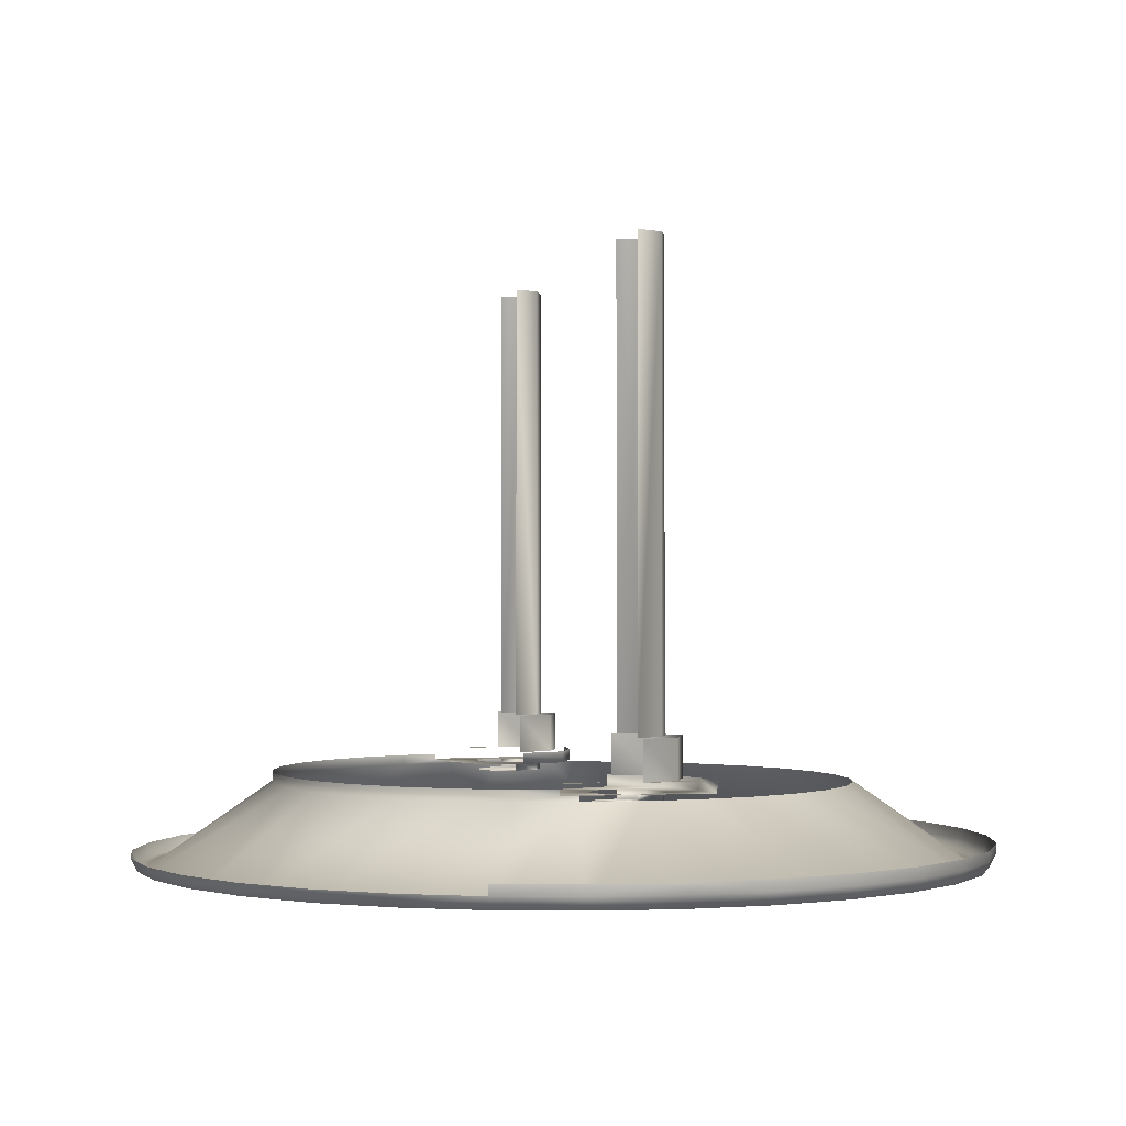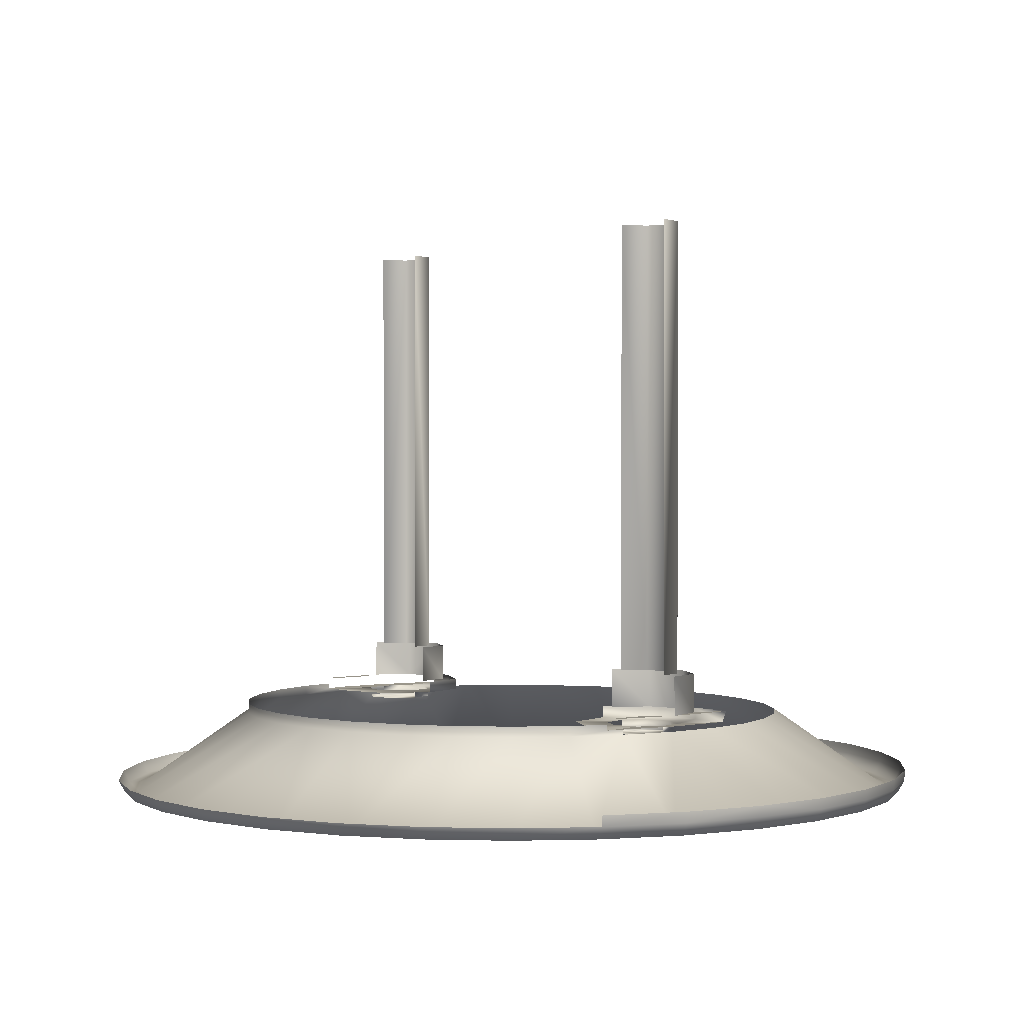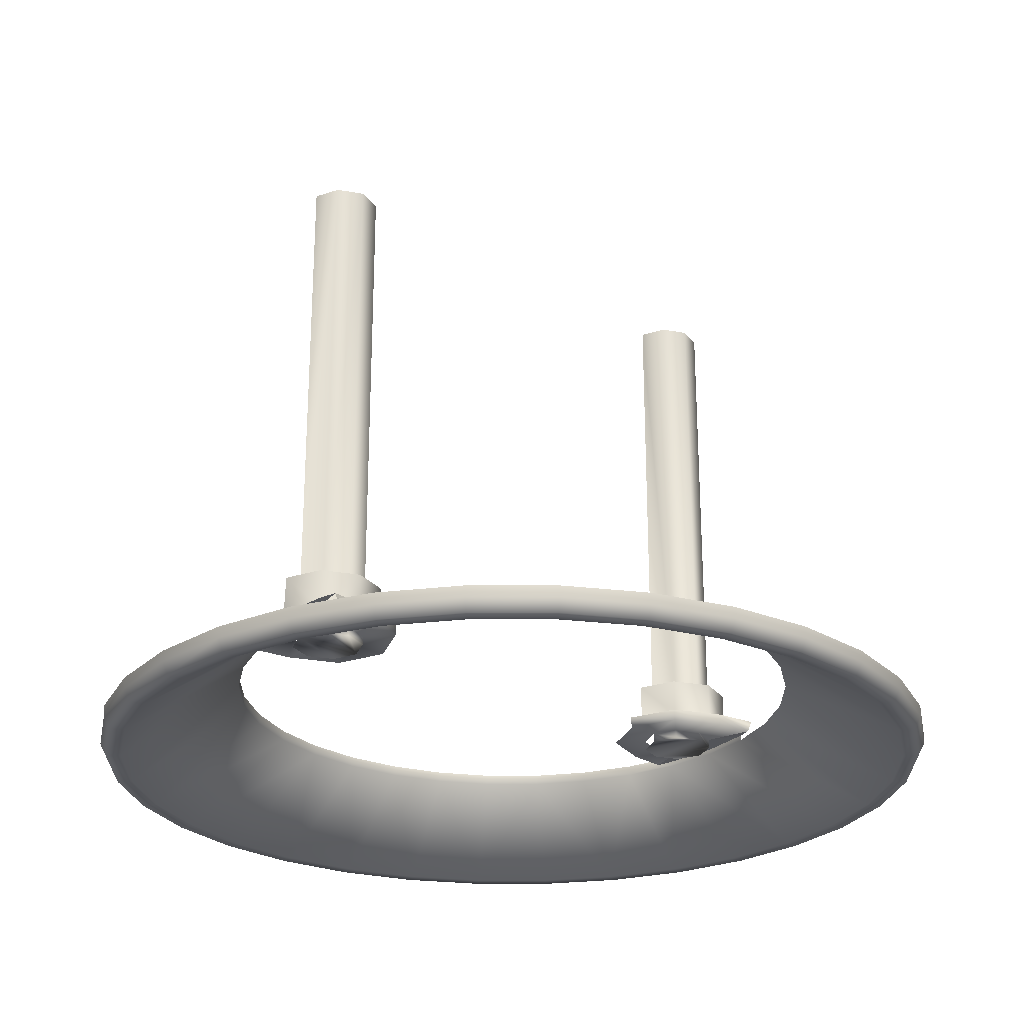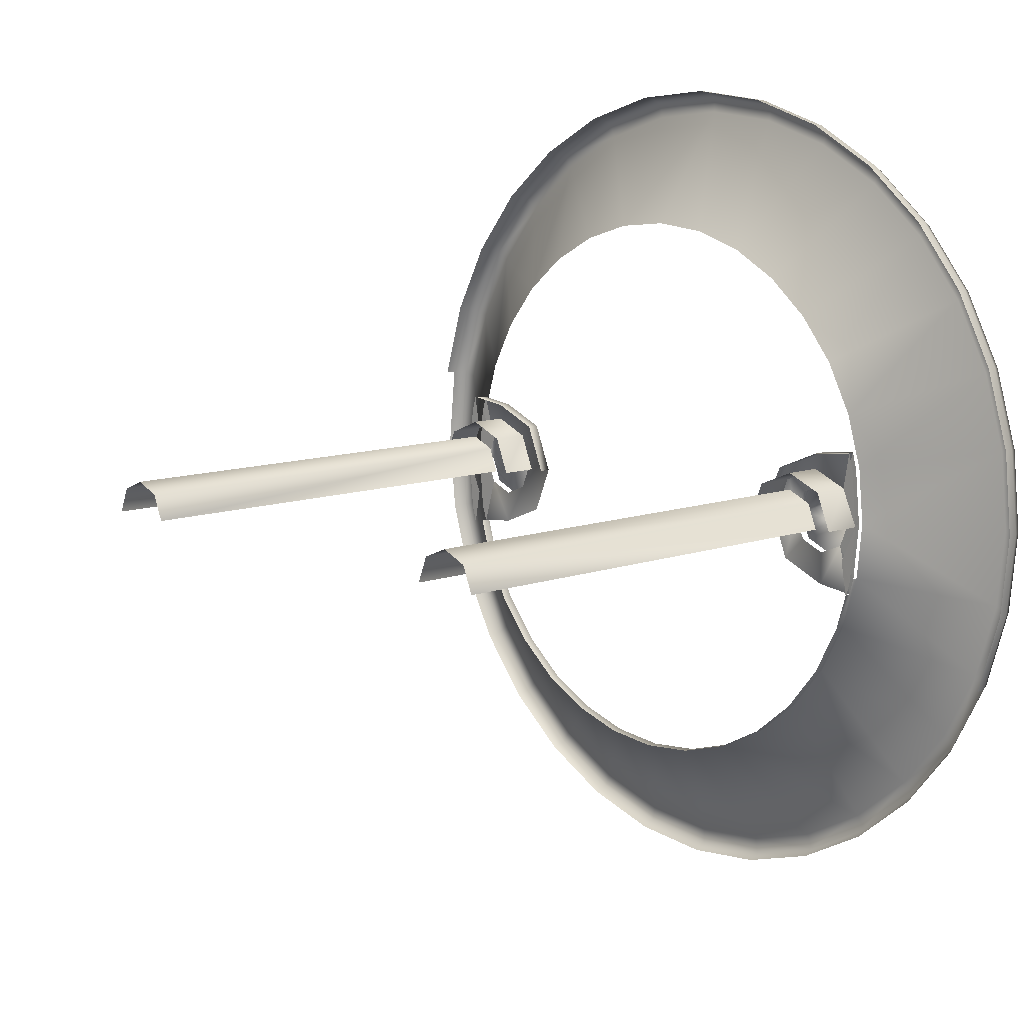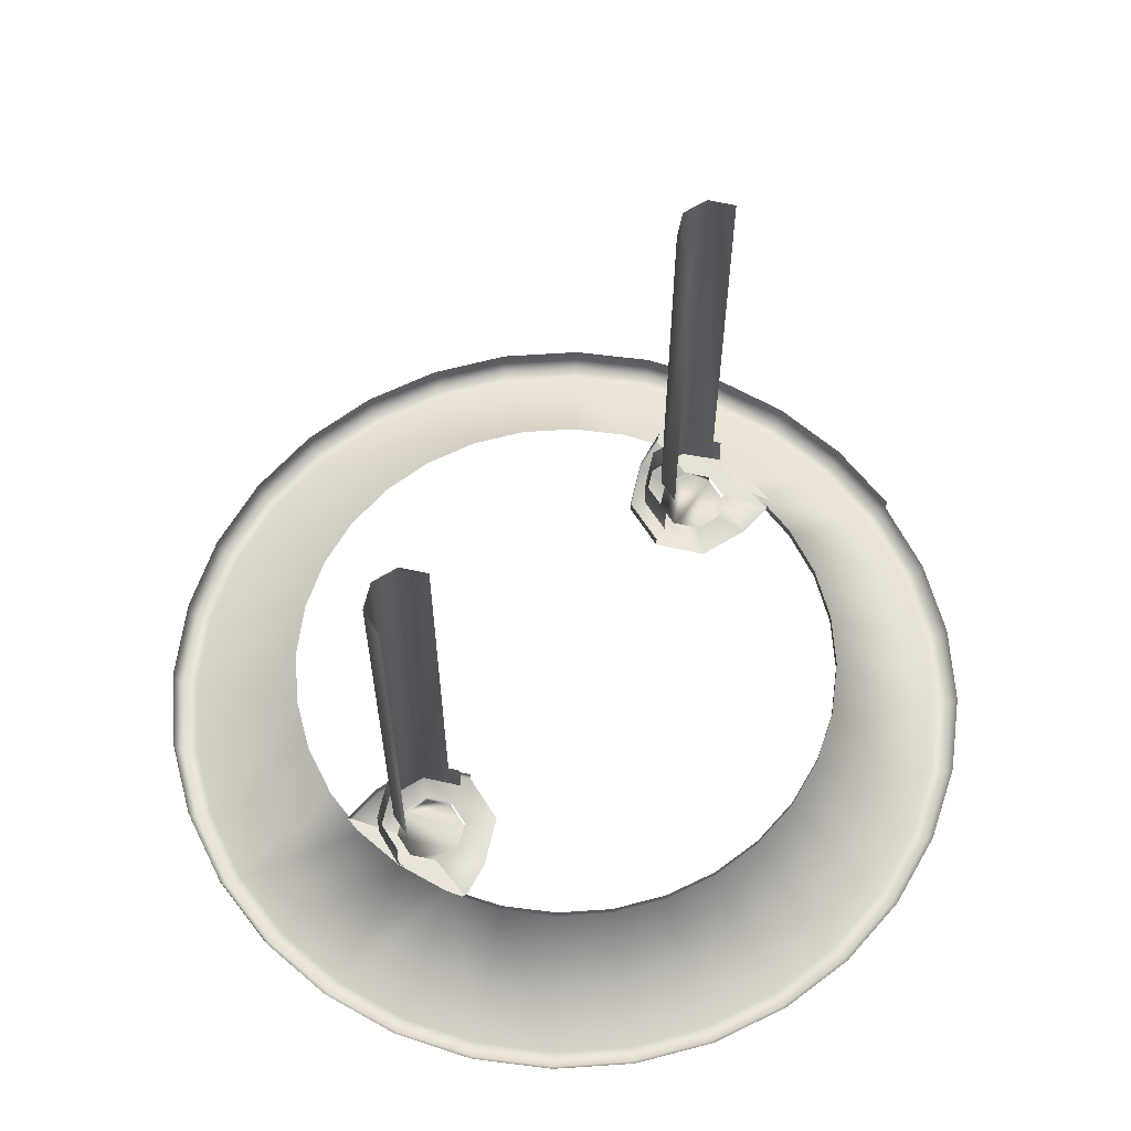
<metadata>
{"format":"obj","ext":"obj","renderer":"f3d","projection":"perspective","resolution":1024,"background":"white","views":[{"elev":-0.8,"azim":75.8,"up":"+Z"},{"elev":0.9,"azim":56.2,"up":"+Z"},{"elev":-25.4,"azim":140.6,"up":"+Z"},{"elev":10.4,"azim":47.8,"up":"+Y"},{"elev":62.0,"azim":-54.5,"up":"+Z"}]}
</metadata>
<code>
o BM_Bumper_Ring_004
v 10.75 54.04 -66.86
v 21.08 50.9 -66.86
v 21.4 51.66 -65.23
v 20.31 49.03 -66.86
v 10.91 54.84 -65.23
v 10.35 52.05 -66.86
v 30.61 45.81 -66.86
v 0 55.92 -65.23
v 0 55.1 -66.86
v 0 53.07 -66.86
v 10.93 54.94 -63.82
v 31.07 46.49 -65.23
v 29.49 44.13 -66.86
v 21.44 51.75 -63.82
v -10.75 54.04 -66.86
v 0 56.02 -63.82
v 38.96 38.96 -66.86
v -10.91 54.84 -65.23
v 31.12 46.58 -63.82
v 37.53 37.53 -66.86
v -10.35 52.05 -66.86
v -10.93 54.94 -63.82
v 39.54 39.54 -65.23
v 39.61 39.61 -63.82
v -20.31 49.03 -66.86
v -21.4 51.66 -65.23
v 45.81 30.61 -66.86
v 46.5 31.07 -65.23
v -21.08 50.9 -66.86
v 46.58 31.12 -63.82
v 44.13 29.49 -66.86
v 14.46 34.91 -56.23
v 7.372 37.06 -56.23
v -21.44 51.75 -63.82
v -30.61 45.81 -66.86
v -31.07 46.49 -65.23
v -7.372 37.06 -56.23
v 49.03 20.31 -66.86
v 26.72 26.72 -56.23
v 51.66 21.4 -65.23
v -31.12 46.58 -63.82
v -29.49 44.13 -66.86
v 50.9 21.09 -66.86
v 51.75 21.44 -63.82
v 31.42 20.99 -56.23
v -38.96 38.96 -66.86
v -37.53 37.53 -66.86
v 0 37.79 -56.23
v 20.99 31.42 -56.23
v 54.04 10.75 -66.86
v -14.46 34.91 -56.23
v -39.61 39.61 -63.82
v -39.54 39.54 -65.23
v 54.94 10.93 -63.82
v 52.05 10.35 -66.86
v 34.91 14.46 -56.23
v 54.84 10.91 -65.23
v -45.81 30.61 -66.86
v -46.5 31.07 -65.23
v 53.07 -0 -66.86
v 55.1 -0 -66.86
v -26.72 26.72 -56.23
v 37.06 7.372 -56.23
v -46.58 31.12 -63.82
v -44.13 29.49 -66.86
v -20.99 31.42 -56.23
v 56.02 -0 -63.82
v 55.92 -0 -65.23
v -49.03 20.31 -66.86
v -51.66 21.4 -65.23
v 37.79 -0 -56.23
v 54.04 -10.75 -66.86
v 54.84 -10.91 -65.23
v -50.9 21.09 -66.86
v 52.05 -10.35 -66.86
v -51.75 21.44 -63.82
v -31.42 20.99 -56.23
v 54.94 -10.93 -63.82
v -34.91 14.46 -56.23
v -54.04 10.75 -66.86
v 31.31 8.97 -54.08
v 31.31 8.97 -55.63
v 36.4 9.57 -55.63
v 37.08 9.661 -54.08
v 49.03 -20.31 -66.86
v 34.58 3.274 -55.63
v 37.06 7.372 -55.55
v 36.4 9.57 -55.63
v 34.58 3.274 -55.63
v 51.66 -21.4 -65.23
v 37.08 9.661 -54.08
v 36.2 4.893 -54.08
v 37.7 7.499 -54.07
v -52.05 10.35 -66.86
v -54.94 10.93 -63.82
v 24.97 6.343 -54.08
v 31.31 4.63 -55.63
v 31.31 4.63 -56.79
v 34.58 3.274 -56.79
v 28.03 3.274 -55.63
v 24.97 6.343 -55.63
v 37.06 7.372 -55.55
v 34.58 3.274 -55.63
v 37.79 -0 -55.55
v 50.9 -21.09 -66.86
v -54.84 10.91 -65.23
v 35.94 -0 -56.79
v 28.03 3.274 -56.79
v 26.68 -0 -56.79
v 36.2 4.893 -54.08
v 38.44 -0 -54.07
v 37.7 7.499 -54.07
v 37.06 -7.372 -56.23
v 35.94 -0 -55.63
v 37.79 -0 -55.55
v 34.58 3.274 -55.63
v 35.94 -0 -55.63
v 26.68 -0 -55.63
v 31.31 6.92 -48.96
v 31.31 6.92 -54.08
v 36.2 4.893 -54.08
v -37.06 7.372 -56.23
v 51.75 -21.44 -63.82
v 22.34 -0 -54.08
v 28.03 -3.274 -56.79
v 22.34 -0 -55.63
v 37.79 -0 -55.55
v 35.94 -0 -55.63
v 34.58 -3.274 -55.63
v 31.31 -4.63 -56.79
v 34.58 -3.274 -56.79
v 26.42 4.893 -48.96
v 26.42 4.893 -54.08
v -53.07 -0 -66.86
v 36.2 4.893 -48.96
v 38.44 -0 -54.07
v 38.23 -0 -48.96
v -55.1 -0 -66.86
v 34.58 -3.274 -55.63
v 37.06 -7.372 -55.55
v 37.79 -0 -55.55
v 45.81 -30.61 -66.86
v 24.97 -6.343 -55.63
v 28.03 -3.274 -55.63
v 37.7 -7.499 -54.07
v 38.44 -0 -54.07
v 36.2 -4.893 -54.08
v 24.39 -0 -48.96
v 24.39 -0 -54.08
v 31.31 -8.97 -55.63
v 34.58 -3.274 -55.63
v 31.31 -4.63 -55.63
v 34.91 -14.46 -56.23
v 34.58 -3.274 -55.63
v 36.4 -9.57 -55.63
v 37.06 -7.372 -55.55
v 44.13 -29.49 -66.86
v 37.06 -7.372 -55.55
v 36.4 -9.57 -55.63
v 36.4 -9.57 -55.63
v -55.92 -0 -65.23
v -37.79 -0 -56.23
v 46.5 -31.07 -65.23
v 37.08 -9.661 -54.08
v 37.7 -7.499 -54.07
v 36.2 -4.893 -54.08
v -36.4 9.57 -55.63
v -31.31 8.97 -55.63
v -31.31 8.97 -54.08
v -24.97 6.343 -55.63
v -24.97 6.343 -54.08
v 36.42 -9.547 -54.87
v 34.91 -14.46 -54.87
v -28.03 3.274 -55.63
v -37.08 9.661 -54.08
v -34.58 3.274 -55.63
v -54.04 -10.75 -66.86
v -31.31 4.63 -55.63
v -31.31 4.63 -56.79
v -28.03 3.274 -56.79
v -37.06 7.372 -55.55
v -34.58 3.274 -55.63
v -36.4 9.57 -55.63
v -26.68 -0 -56.79
v 37.53 -37.53 -66.86
v -34.58 3.274 -56.79
v -22.34 -0 -54.08
v -26.68 -0 -55.63
v -54.84 -10.91 -65.23
v -22.34 -0 -55.63
v 31.42 -20.99 -56.23
v 38.96 -38.96 -66.86
v -37.06 7.372 -55.55
v -37.08 9.661 -54.08
v -37.7 7.499 -54.07
v -36.2 4.893 -54.08
v -52.05 -10.35 -66.86
v -28.03 -3.274 -56.79
v -31.31 -4.63 -56.79
v -35.94 -0 -56.79
v -34.58 3.274 -55.63
v -37.06 7.372 -55.55
v -37.79 -0 -55.55
v -31.31 6.92 -54.08
v -26.42 4.893 -54.08
v -26.42 4.893 -48.96
v 31.42 -20.99 -54.87
v -36.2 4.893 -54.08
v -31.31 6.92 -48.96
v -37.79 -0 -55.55
v -37.06 -7.372 -56.23
v -35.94 -0 -55.63
v -24.97 -6.343 -55.63
v -37.7 7.499 -54.07
v -38.44 -0 -54.07
v -36.2 4.893 -54.08
v -37.79 -0 -55.55
v -35.94 -0 -55.63
v -34.58 3.274 -55.63
v 39.54 -39.54 -65.23
v -24.39 -0 -54.08
v -24.39 -0 -48.96
v -34.58 -3.274 -56.79
v -28.03 -3.274 -55.63
v -37.79 -0 -55.55
v -34.58 -3.274 -55.63
v -35.94 -0 -55.63
v -36.2 4.893 -48.96
v -49.03 -20.31 -66.86
v 26.72 -26.72 -56.23
v -37.06 -7.372 -55.55
v 30.61 -45.81 -66.86
v -31.31 -8.97 -55.63
v -37.06 -7.372 -55.55
v -34.58 -3.274 -55.63
v -37.79 -0 -55.55
v -38.44 -0 -54.07
v -38.23 -0 -48.96
v -31.31 -4.63 -55.63
v 26.72 -26.72 -54.87
v -34.58 -3.274 -55.63
v -51.66 -21.4 -65.23
v -50.9 -21.09 -66.86
v 29.49 -44.13 -66.86
v 31.07 -46.49 -65.23
v -36.4 -9.57 -55.63
v -37.06 -7.372 -55.55
v -36.4 -9.57 -55.63
v -34.58 -3.274 -55.63
v -36.2 -4.893 -54.08
v -38.44 -0 -54.07
v -37.7 -7.499 -54.07
v -36.4 -9.57 -55.63
v -34.91 -14.46 -56.23
v -37.08 -9.661 -54.08
v -36.2 -4.893 -54.08
v -37.7 -7.499 -54.07
v 20.99 -31.42 -56.23
v -45.81 -30.61 -66.86
v 20.99 -31.42 -54.87
v -34.91 -14.46 -54.87
v -36.42 -9.547 -54.87
v -44.13 -29.49 -66.86
v 21.08 -50.9 -66.86
v 14.46 -34.91 -56.23
v 20.31 -49.03 -66.86
v 21.4 -51.66 -65.23
v -31.42 -20.99 -56.23
v -46.5 -31.07 -65.23
v -31.42 -20.99 -54.87
v 31.31 4.706 10.98
v 31.31 4.706 -48.96
v 34.64 3.328 -48.96
v 14.46 -34.91 -54.87
v -37.53 -37.53 -66.86
v 34.64 3.328 10.98
v 36.01 -0 -48.96
v 27.98 3.328 10.98
v 27.98 3.328 -48.96
v 10.35 -52.05 -66.86
v -26.72 -26.72 -56.23
v 7.372 -37.06 -56.23
v -38.96 -38.96 -66.86
v 10.75 -54.04 -66.86
v -39.54 -39.54 -65.23
v 26.6 -0 10.98
v 26.6 -0 -48.96
v -26.72 -26.72 -54.87
v 7.372 -37.06 -54.87
v -29.49 -44.13 -66.86
v 0 -53.07 -66.86
v -30.61 -45.81 -66.86
v 10.91 -54.84 -65.23
v -20.99 -31.42 -56.23
v 0 -37.79 -56.23
v -20.99 -31.42 -54.87
v 0 -37.79 -54.87
v 0 -55.1 -66.86
v -14.46 -34.91 -56.23
v -10.35 -52.05 -66.86
v -31.07 -46.49 -65.23
v -20.31 -49.03 -66.86
v -7.372 -37.06 -56.23
v 0 -55.92 -65.23
v -14.46 -34.91 -54.87
v -10.75 -54.04 -66.86
v -7.372 -37.06 -54.87
v -21.08 -50.9 -66.86
v -21.4 -51.66 -65.23
v -10.91 -54.84 -65.23
v -31.31 4.706 -48.96
v -27.98 3.328 -48.96
v -27.98 3.328 10.98
v -34.64 3.328 -48.96
v -31.31 4.706 10.98
v -26.6 -0 -48.96
v -26.6 -0 10.98
v -36.01 -0 -48.96
v -34.64 3.328 10.98
v 36.01 -0 10.98
v -36.01 -0 10.98
f 3 2 1
f 1 2 4
f 3 1 5
f 1 4 6
f 3 7 2
f 2 7 4
f 8 5 1
f 8 1 9
f 1 6 10
f 9 1 10
f 11 3 5
f 3 12 7
f 11 5 8
f 7 13 4
f 11 14 3
f 14 12 3
f 15 9 10
f 11 8 16
f 12 17 7
f 9 18 8
f 14 19 12
f 7 20 13
f 9 15 18
f 7 17 20
f 15 10 21
f 8 22 16
f 12 23 17
f 24 12 19
f 8 18 22
f 24 23 12
f 15 21 25
f 15 26 18
f 17 27 20
f 28 17 23
f 22 18 26
f 29 15 25
f 15 29 26
f 28 27 17
f 30 23 24
f 27 31 20
f 6 4 32
f 10 6 33
f 13 32 4
f 22 26 34
f 30 28 23
f 35 29 25
f 29 36 26
f 10 37 21
f 27 38 31
f 13 20 39
f 40 27 28
f 26 41 34
f 29 35 36
f 25 42 35
f 30 40 28
f 27 43 38
f 40 43 27
f 37 25 21
f 26 36 41
f 30 44 40
f 20 31 45
f 6 32 33
f 36 35 46
f 42 47 35
f 10 33 48
f 13 49 32
f 43 50 38
f 40 50 43
f 10 48 37
f 51 42 25
f 13 39 49
f 36 52 41
f 46 35 47
f 36 46 53
f 54 40 44
f 50 55 38
f 31 38 56
f 40 57 50
f 36 53 52
f 20 45 39
f 54 57 40
f 37 51 25
f 58 46 47
f 46 59 53
f 50 60 55
f 57 61 50
f 42 62 47
f 31 56 45
f 38 55 63
f 53 64 52
f 47 65 58
f 51 66 42
f 46 58 59
f 67 57 54
f 50 61 60
f 53 59 64
f 57 68 61
f 67 68 57
f 42 66 62
f 62 65 47
f 38 63 56
f 65 69 58
f 58 70 59
f 55 60 71
f 61 72 60
f 64 59 70
f 73 61 68
f 74 58 69
f 58 74 70
f 73 68 67
f 72 75 60
f 55 71 63
f 73 72 61
f 64 70 76
f 62 77 65
f 75 71 60
f 73 67 78
f 65 79 69
f 80 74 69
f 70 74 80
f 83 82 81
f 83 81 84
f 72 85 75
f 65 77 79
f 82 83 86
f 89 88 87
f 90 72 73
f 93 92 91
f 69 94 80
f 70 95 76
f 82 96 81
f 86 97 82
f 99 98 97
f 100 82 97
f 101 82 100
f 90 73 78
f 82 101 96
f 99 97 86
f 104 103 102
f 72 105 85
f 70 80 106
f 98 100 97
f 107 99 86
f 98 108 100
f 98 99 109
f 90 105 72
f 109 108 98
f 112 111 110
f 75 113 71
f 99 107 109
f 70 106 95
f 85 113 75
f 107 86 114
f 117 116 115
f 101 100 118
f 108 118 100
f 121 120 119
f 69 122 94
f 108 109 118
f 90 78 123
f 101 124 96
f 125 109 107
f 126 101 118
f 129 128 127
f 107 131 130
f 120 133 132
f 69 79 122
f 130 125 107
f 94 134 80
f 101 126 124
f 121 119 135
f 137 136 121
f 120 132 119
f 106 80 138
f 141 140 139
f 105 142 85
f 137 121 135
f 142 105 90
f 143 126 118
f 143 118 144
f 138 80 134
f 147 146 145
f 133 149 148
f 152 151 150
f 85 153 113
f 156 155 154
f 133 148 132
f 144 152 150
f 142 157 85
f 159 158 113
f 160 150 151
f 106 138 161
f 157 153 85
f 150 143 144
f 94 162 134
f 142 90 163
f 166 165 164
f 113 153 159
f 94 122 162
f 169 168 167
f 171 170 168
f 173 172 159
f 168 170 174
f 171 168 169
f 169 167 175
f 167 168 176
f 177 138 134
f 153 173 159
f 174 178 168
f 174 180 179
f 178 176 168
f 183 182 181
f 179 180 184
f 142 185 157
f 174 179 178
f 178 179 186
f 187 170 171
f 170 188 174
f 189 161 138
f 170 190 188
f 157 191 153
f 188 180 174
f 187 190 170
f 192 142 163
f 178 186 176
f 193 162 122
f 188 184 180
f 196 195 194
f 134 197 177
f 184 198 179
f 186 179 199
f 176 186 200
f 203 202 201
f 185 191 157
f 189 138 177
f 206 205 204
f 207 173 153
f 142 192 185
f 198 199 179
f 209 204 208
f 193 210 162
f 134 211 197
f 200 186 199
f 176 200 212
f 134 162 211
f 190 213 188
f 216 215 214
f 207 153 191
f 219 218 217
f 192 163 220
f 206 204 209
f 222 221 205
f 199 223 200
f 213 224 188
f 222 205 206
f 227 226 225
f 209 208 228
f 197 229 177
f 185 230 191
f 162 210 231
f 192 232 185
f 213 233 224
f 236 235 234
f 238 208 237
f 224 233 239
f 229 197 211
f 240 207 191
f 241 239 233
f 242 189 177
f 238 228 208
f 162 231 211
f 243 177 229
f 244 230 185
f 245 192 220
f 240 191 230
f 232 244 185
f 233 246 241
f 242 177 243
f 249 248 247
f 252 251 250
f 245 232 192
f 211 231 253
f 229 211 254
f 254 211 253
f 257 256 255
f 244 258 230
f 259 243 229
f 260 240 230
f 253 262 261
f 263 229 254
f 232 264 244
f 242 243 259
f 260 230 258
f 261 254 253
f 229 263 259
f 265 258 244
f 264 266 244
f 265 244 266
f 267 232 245
f 263 254 268
f 242 259 269
f 267 264 232
f 254 261 270
f 273 272 271
f 274 260 258
f 254 270 268
f 263 275 259
f 277 273 276
f 272 279 278
f 274 258 265
f 280 266 264
f 263 268 281
f 282 265 266
f 263 281 275
f 283 259 275
f 282 266 280
f 284 264 267
f 285 269 259
f 279 287 286
f 280 264 284
f 268 270 288
f 285 259 283
f 289 274 265
f 268 288 281
f 289 265 282
f 290 275 281
f 291 282 280
f 291 280 284
f 292 283 275
f 284 267 293
f 275 290 292
f 290 281 294
f 291 295 282
f 281 288 296
f 281 296 294
f 297 289 282
f 284 298 291
f 297 282 295
f 290 294 299
f 300 295 291
f 301 285 283
f 290 302 292
f 290 299 302
f 301 283 292
f 300 303 295
f 304 284 293
f 303 297 295
f 302 299 303
f 304 298 284
f 302 303 300
f 294 305 299
f 294 296 305
f 300 291 306
f 298 306 291
f 299 307 303
f 308 292 302
f 302 300 306
f 303 307 297
f 299 305 307
f 306 308 302
f 304 306 298
f 309 292 308
f 309 301 292
f 309 308 306
f 304 310 306
f 309 306 310
f 313 312 311
f 315 311 314
f 317 316 312
f 319 314 318
f 273 271 276
f 272 278 271
f 277 276 320
f 279 286 278
f 313 311 315
f 317 312 313
f 315 314 319
f 319 318 321

</code>
